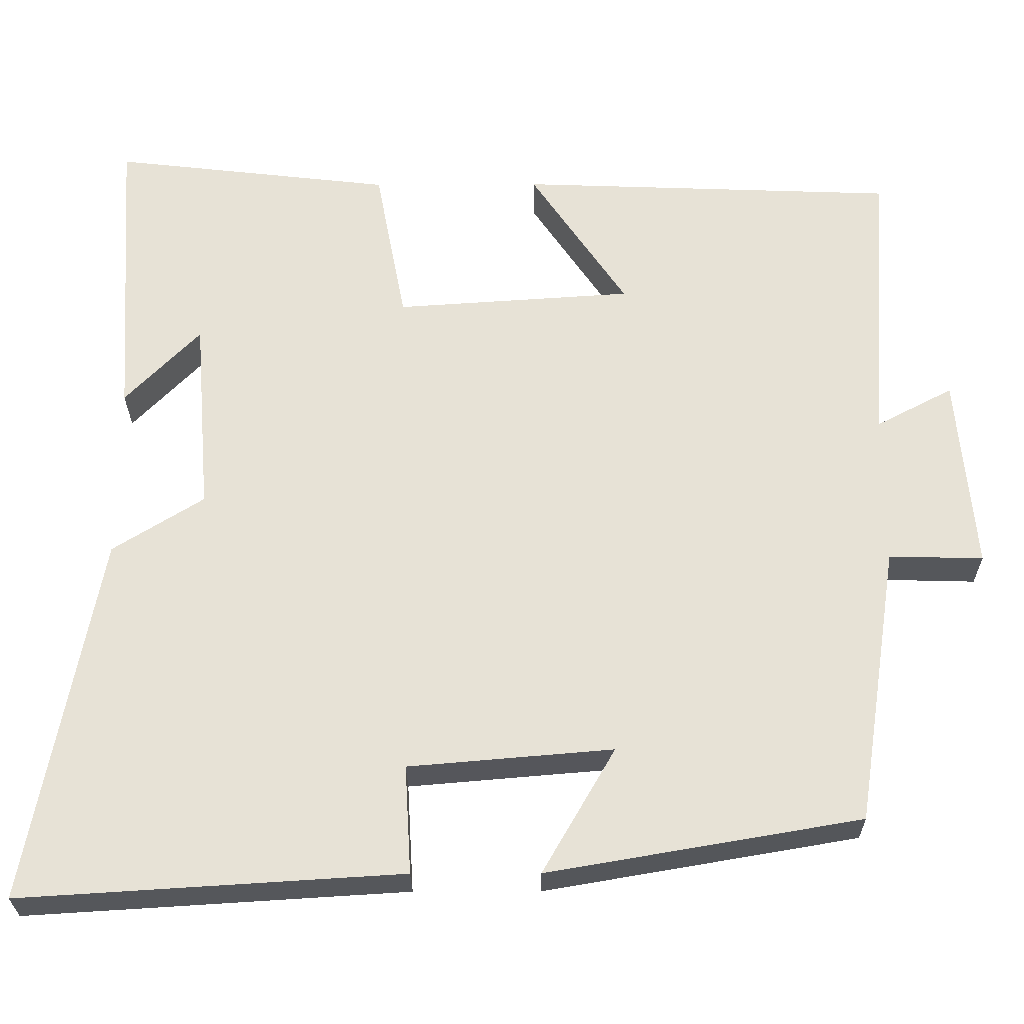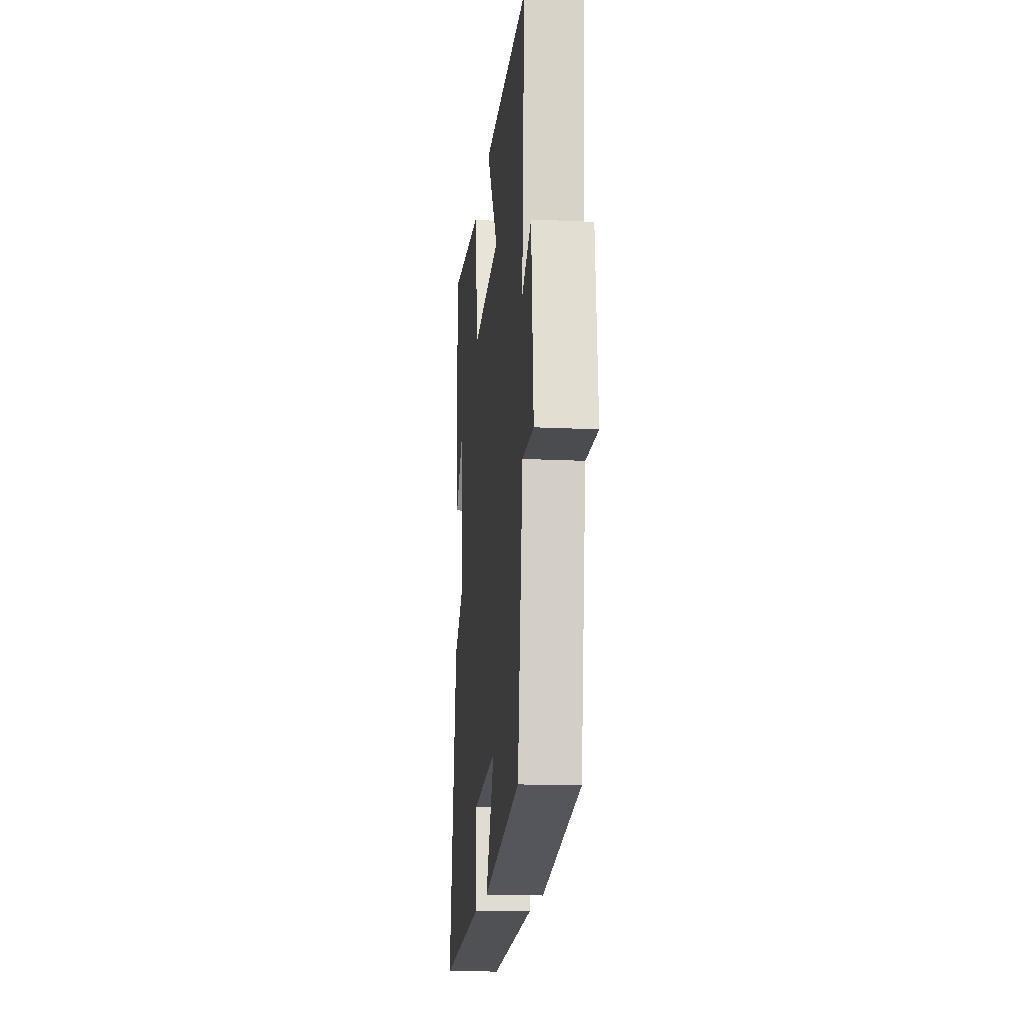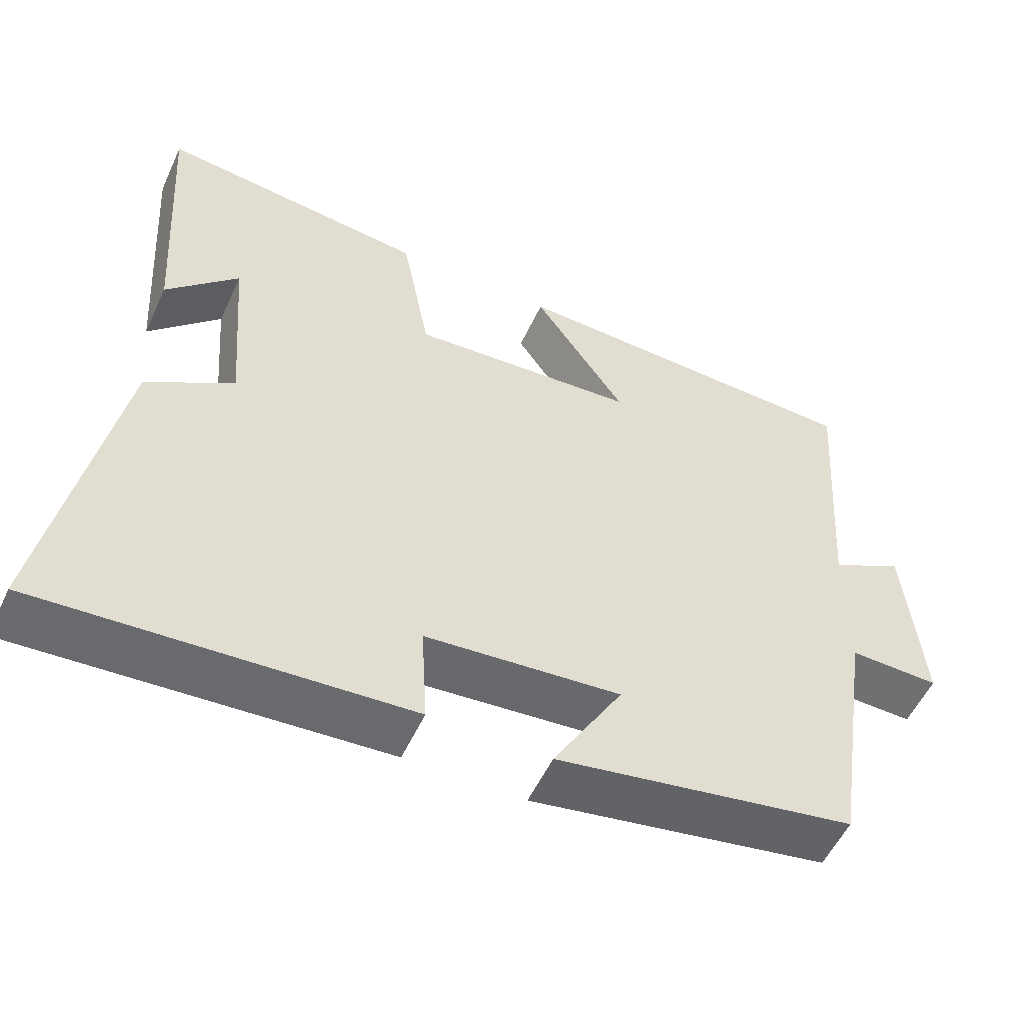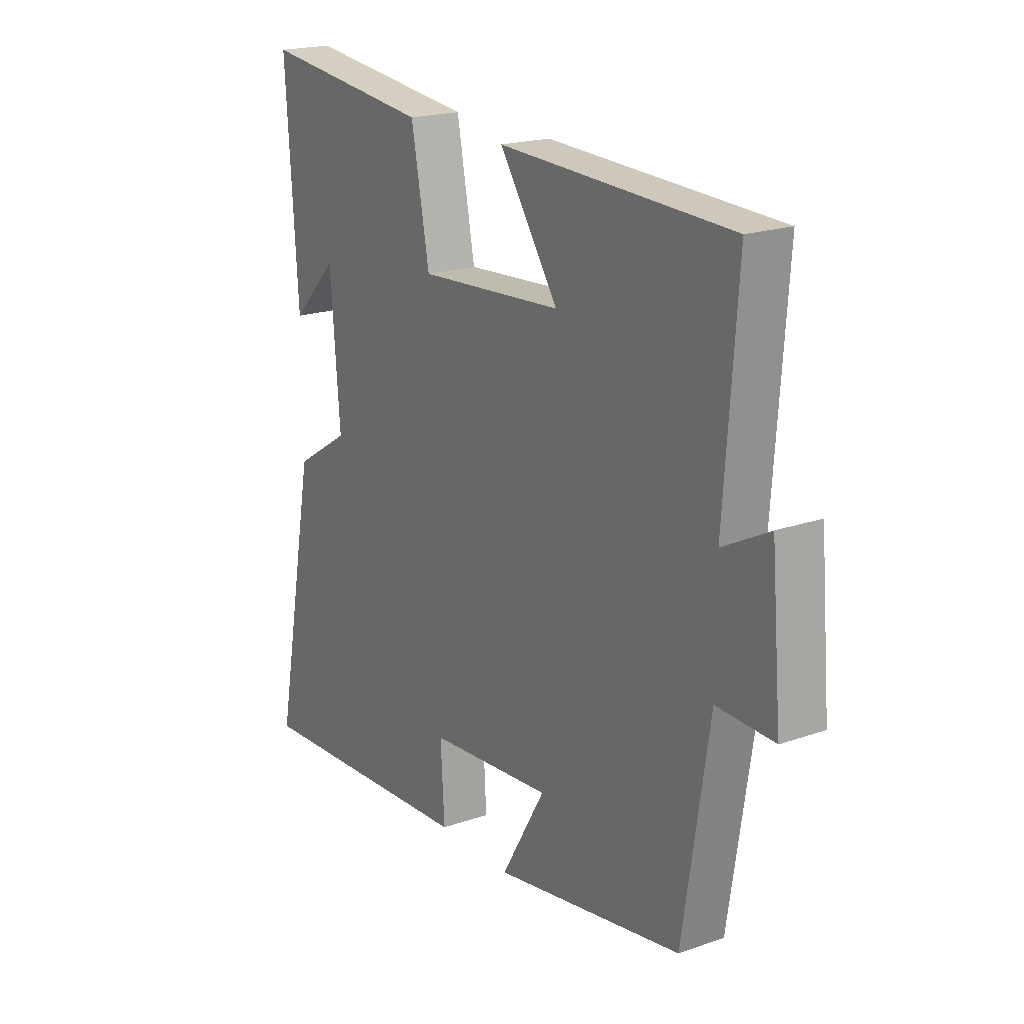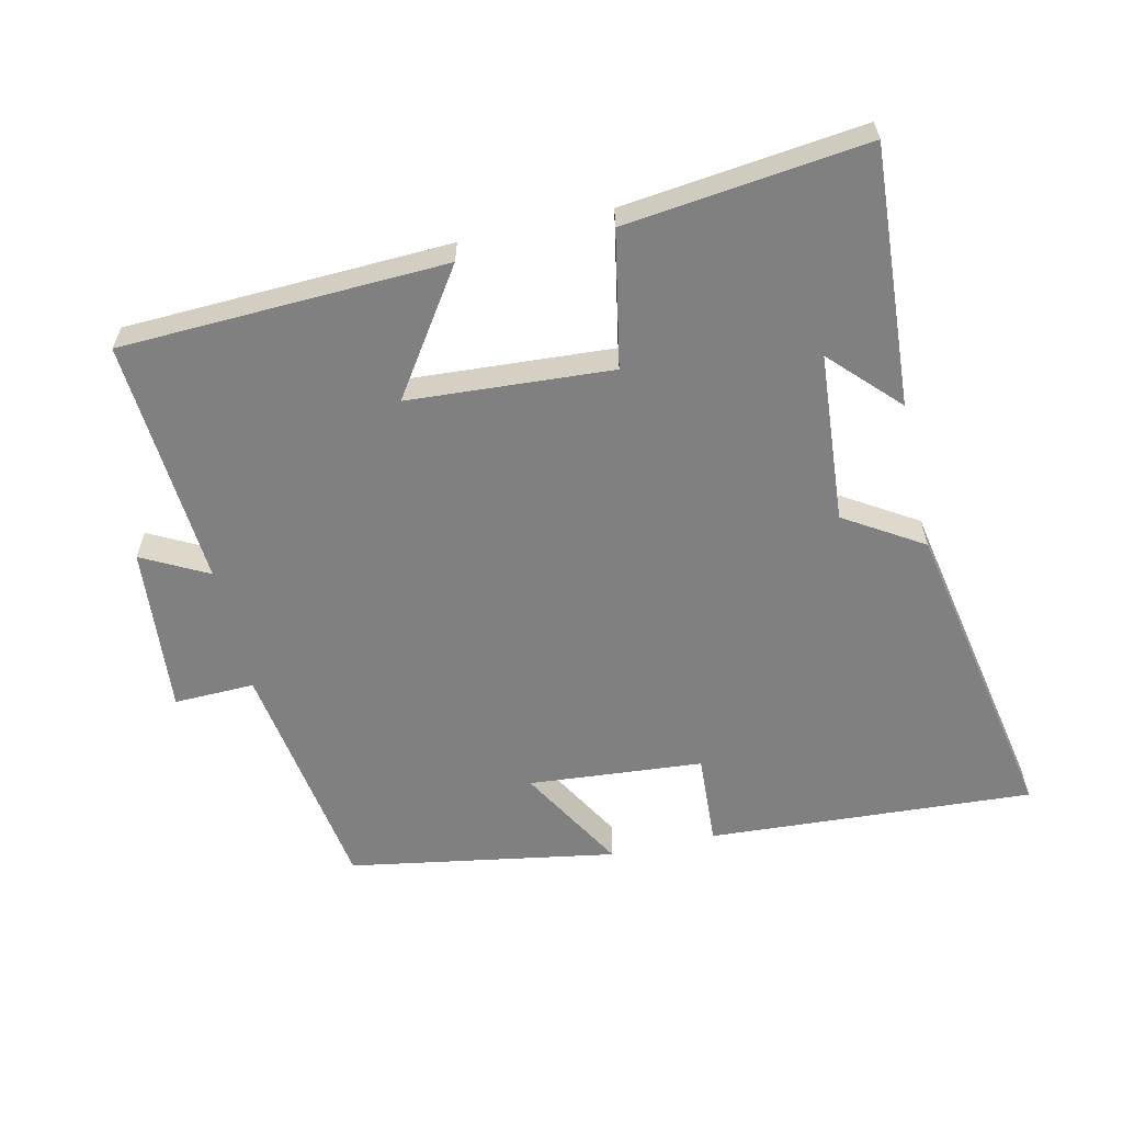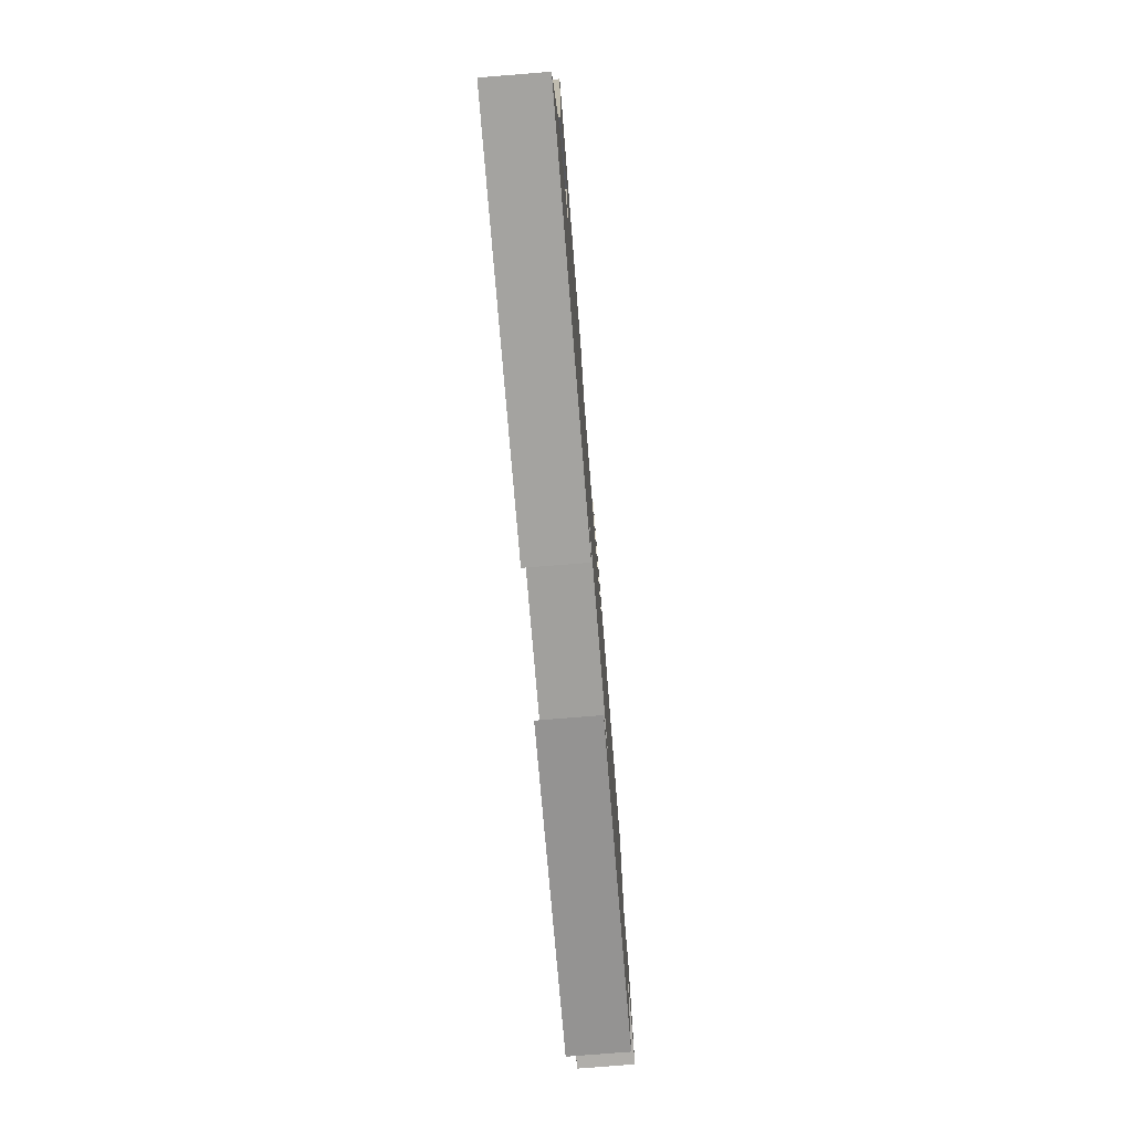
<metadata>
{"format":"obj","ext":"obj","renderer":"f3d","projection":"perspective","resolution":1024,"background":"white","views":[{"elev":-26.9,"azim":-179.6,"up":"+Z"},{"elev":-16.6,"azim":-95.5,"up":"+Z"},{"elev":-54.4,"azim":155.4,"up":"+Z"},{"elev":19.8,"azim":-122.8,"up":"+Z"},{"elev":-60.0,"azim":12.9,"up":"+Y"},{"elev":-76.5,"azim":94.6,"up":"+Z"}]}
</metadata>
<code>
v 0.588 0.07 -0.53
v 0.107 0.07 -0.5
v 0.115 0.07 -0.363
v -0.143 0.07 -0.341
v -0.051 0.07 -0.5
v -0.446 0.07 -0.432
v -0.5 0.07 -0.078
v -0.619 0.07 -0.081
v -0.597 0.07 0.167
v -0.5 0.07 0.116
v -0.526 0.07 0.482
v -0.046 0.07 0.5
v -0.168 0.07 0.32
v 0.132 0.07 0.3
v 0.17 0.07 0.5
v 0.525 0.07 0.541
v 0.5 0.07 0.16
v 0.405 0.07 0.258
v 0.385 0.07 0.008
v 0.5 0.07 -0.064
v 0.588 0 -0.53
v 0.107 0 -0.5
v 0.115 0 -0.363
v -0.143 0 -0.341
v -0.051 0 -0.5
v -0.446 0 -0.432
v -0.5 0 -0.078
v -0.619 0 -0.081
v -0.597 0 0.167
v -0.5 0 0.116
v -0.526 0 0.482
v -0.046 0 0.5
v -0.168 0 0.32
v 0.132 0 0.3
v 0.17 0 0.5
v 0.525 0 0.541
v 0.5 0 0.16
v 0.405 0 0.258
v 0.385 0 0.008
v 0.5 0 -0.064
f 1 2 3
f 20 1 3
f 19 20 3
f 18 19 3 4
f 16 17 18
f 14 15 16 18
f 13 14 18 4
f 10 11 12 13
f 10 13 4
f 7 8 9 10
f 6 7 10
f 5 6 10
f 4 5 10
f 23 22 21
f 23 21 40
f 23 40 39
f 24 23 39 38
f 38 37 36
f 38 36 35 34
f 24 38 34 33
f 33 32 31 30
f 24 33 30
f 30 29 28 27
f 30 27 26
f 30 26 25
f 30 25 24
f 1 21 22 2
f 2 22 23 3
f 3 23 24 4
f 4 24 25 5
f 5 25 26 6
f 6 26 27 7
f 7 27 28 8
f 8 28 29 9
f 9 29 30 10
f 10 30 31 11
f 11 31 32 12
f 12 32 33 13
f 13 33 34 14
f 14 34 35 15
f 15 35 36 16
f 16 36 37 17
f 17 37 38 18
f 18 38 39 19
f 19 39 40 20
f 20 40 21 1

</code>
